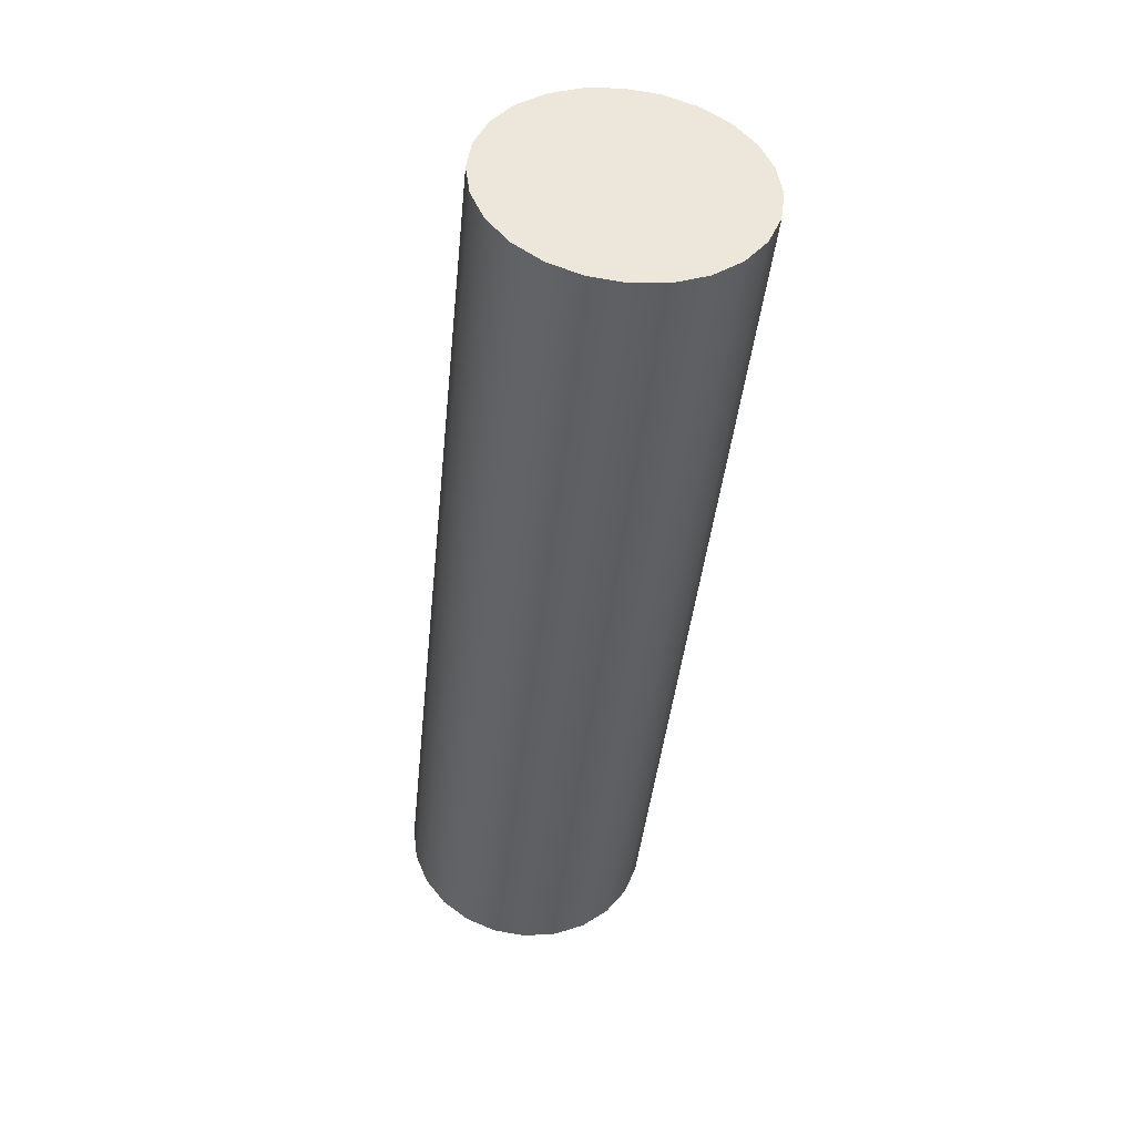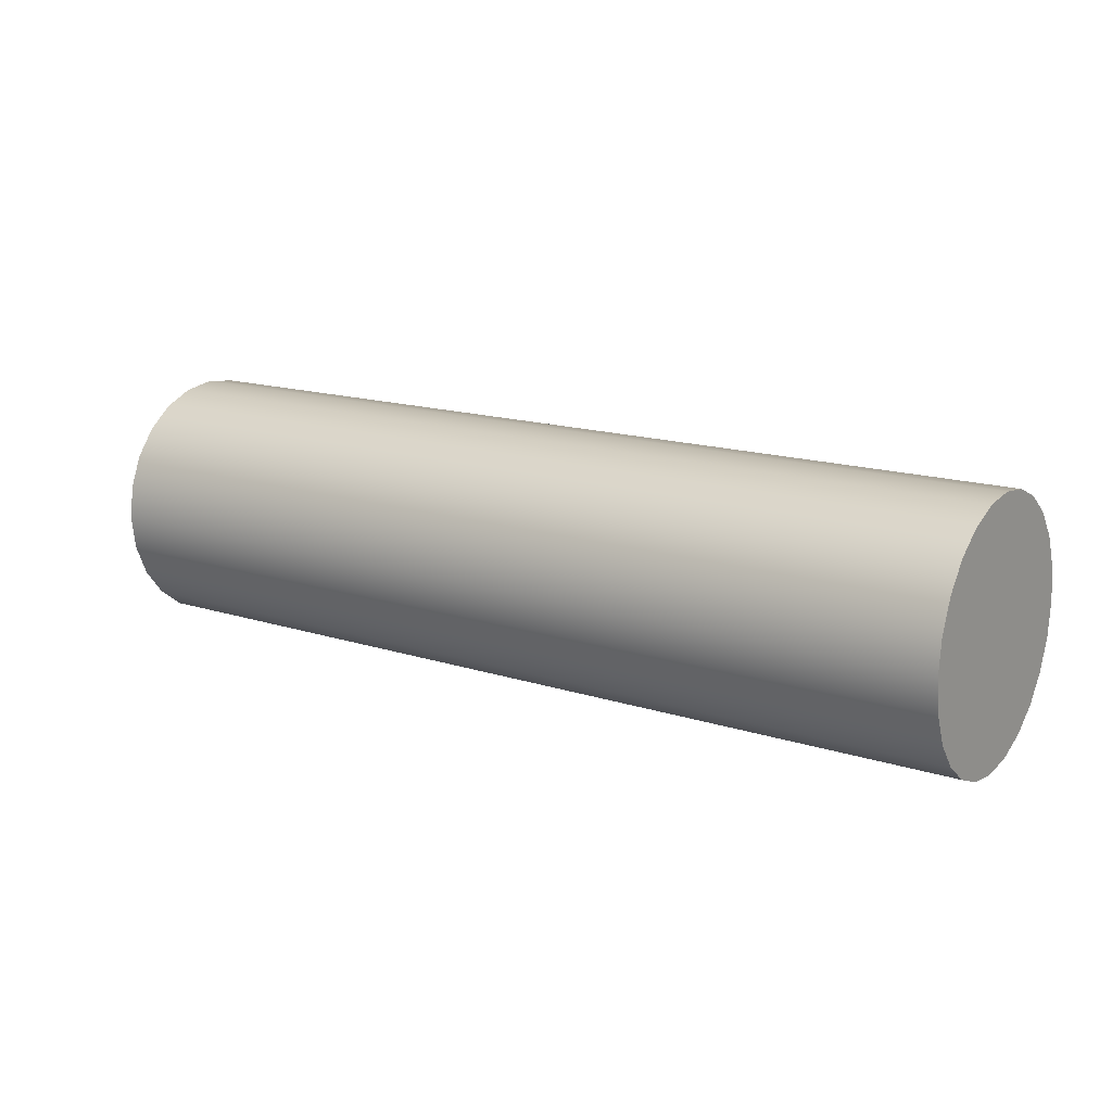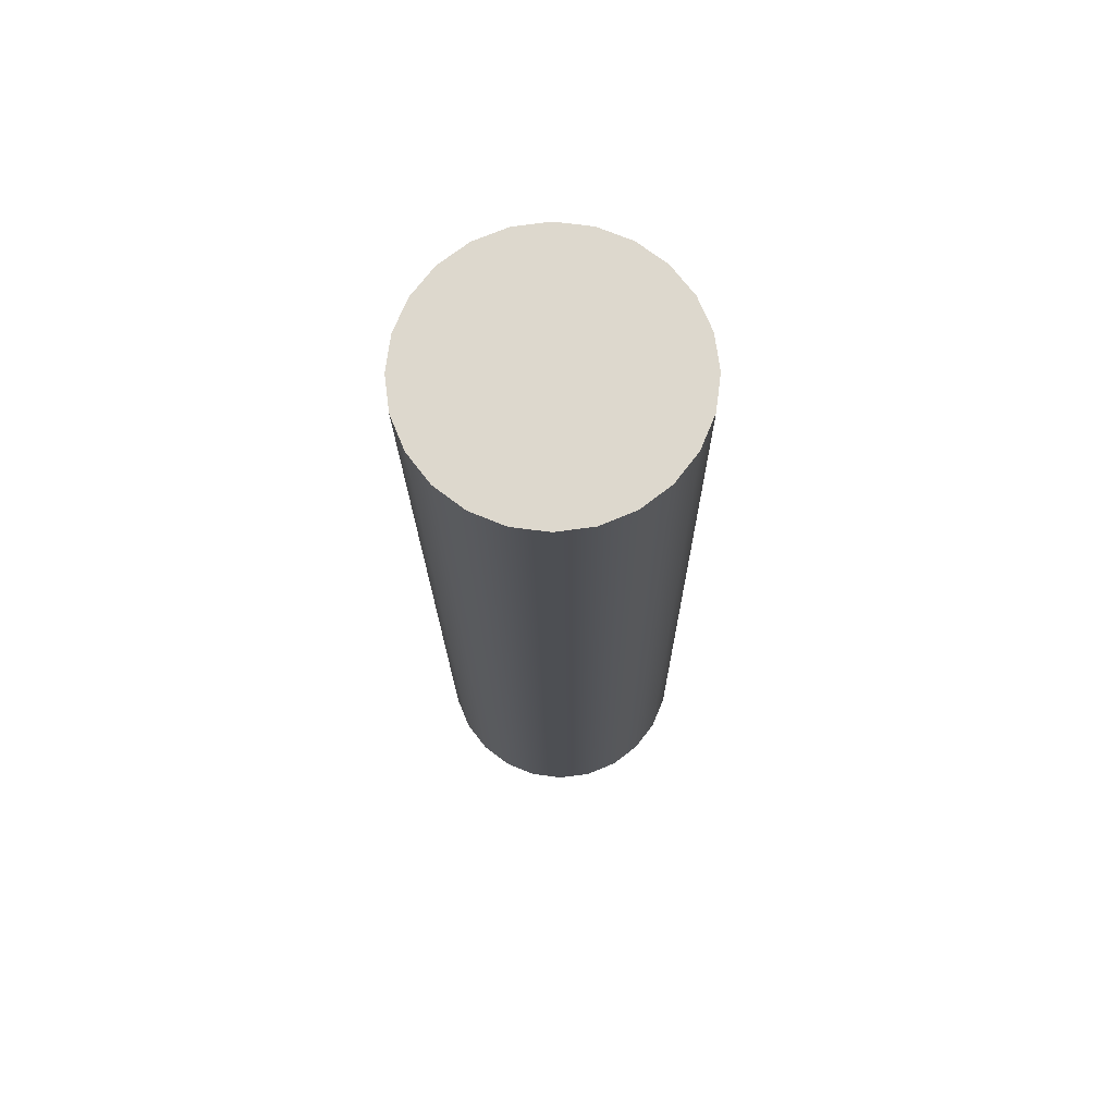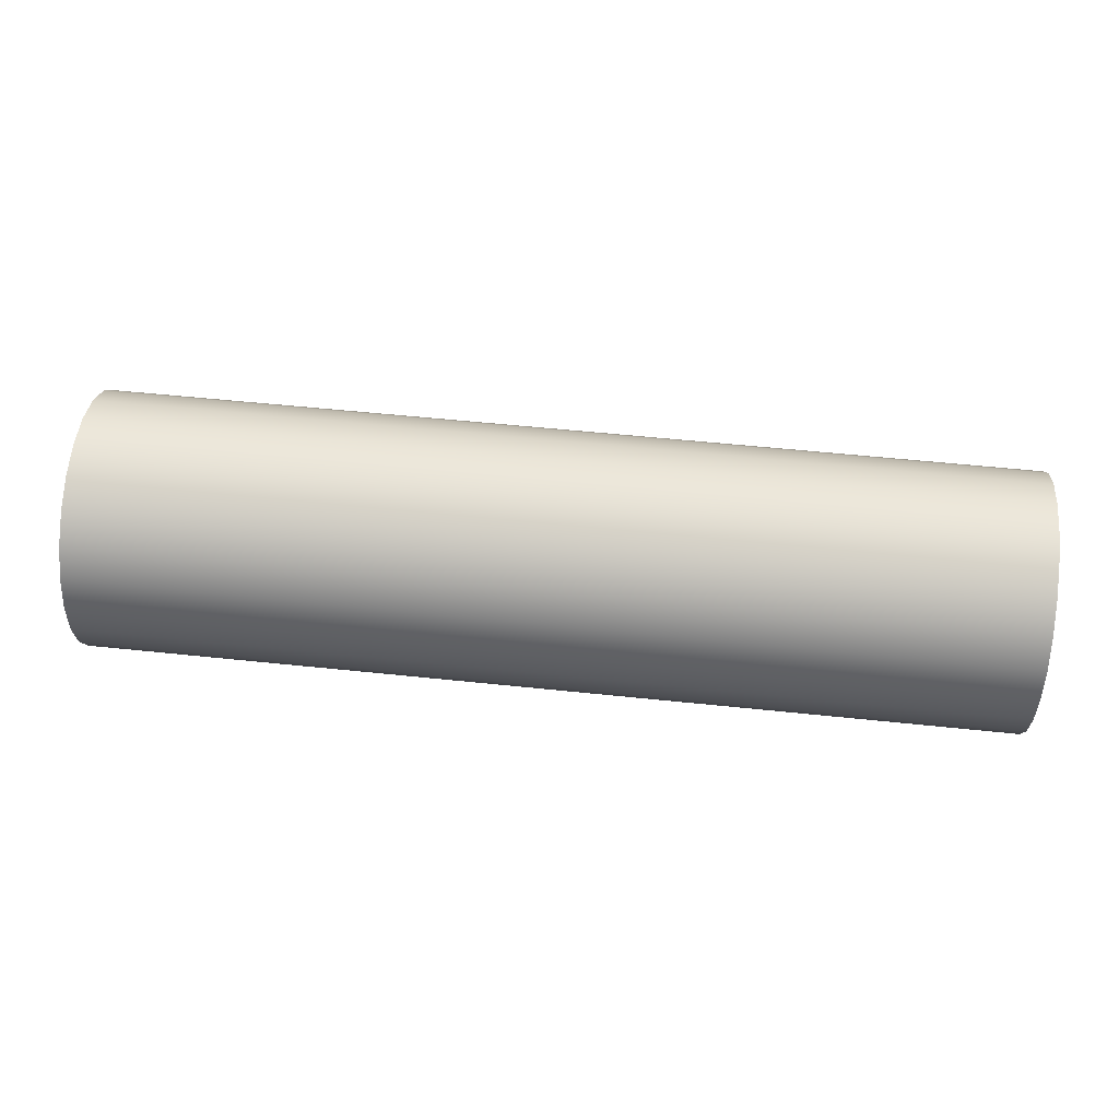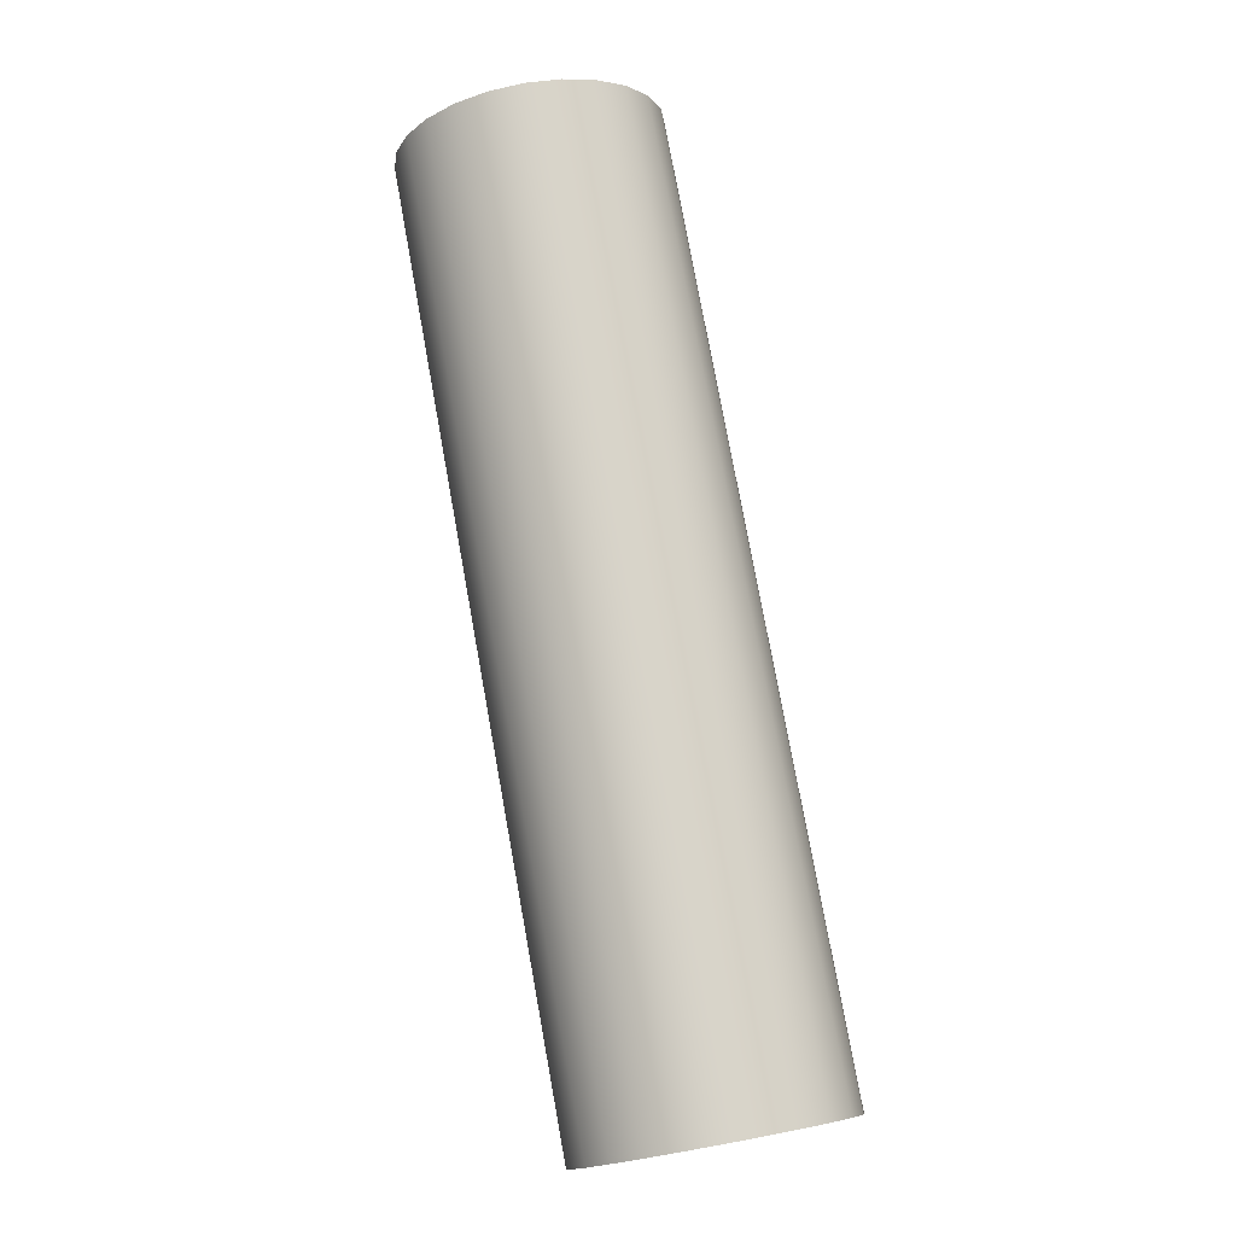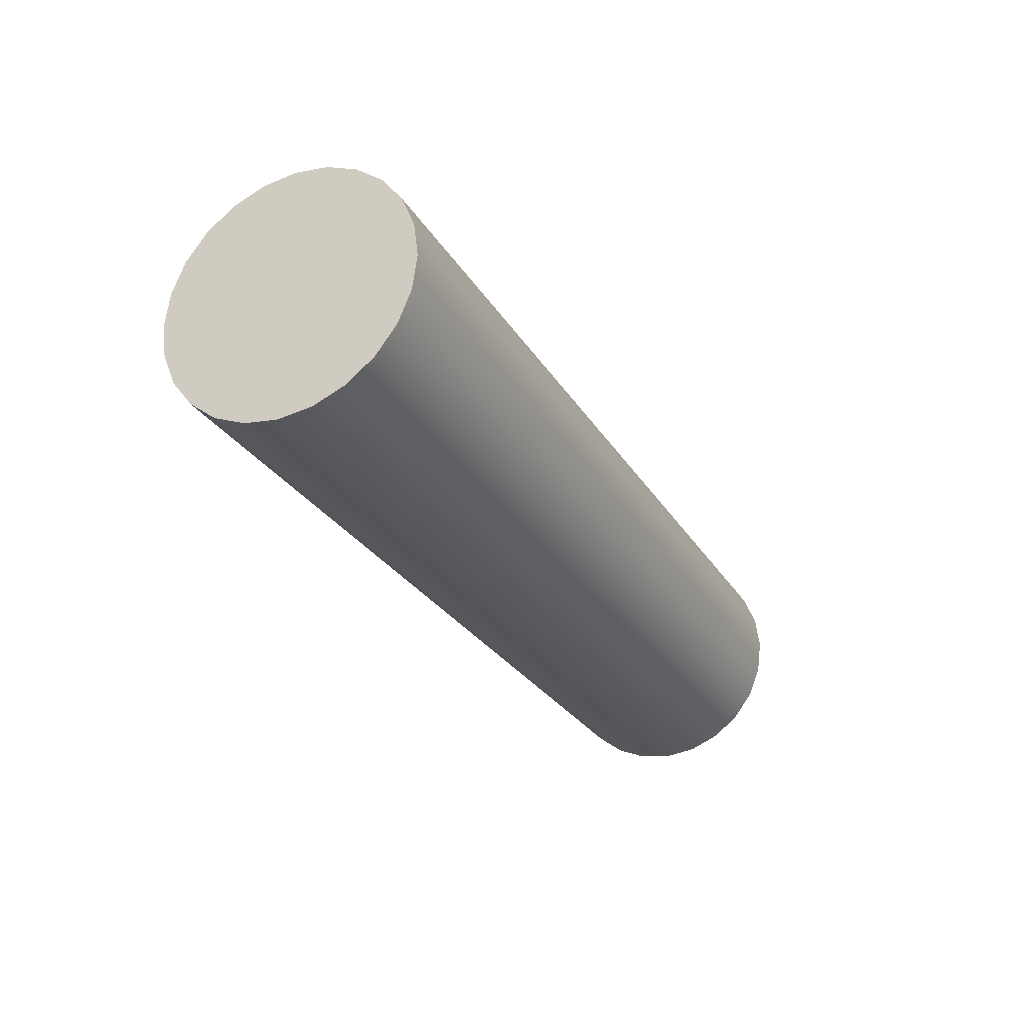
<metadata>
{"format":"obj","ext":"obj","renderer":"f3d","projection":"perspective","resolution":1024,"background":"white","views":[{"elev":-42.3,"azim":84.1,"up":"+Z"},{"elev":15.8,"azim":34.1,"up":"+Z"},{"elev":-17.9,"azim":90.3,"up":"+Y"},{"elev":58.4,"azim":-174.0,"up":"+Y"},{"elev":77.2,"azim":-100.4,"up":"+Z"},{"elev":-27.1,"azim":115.0,"up":"+Z"}]}
</metadata>
<code>
o mesh21/mesh21-geometry#mesh21-geometry
v 0.2018 0.07607 -0.7703
v 0.2018 0.07607 -0.7621
v 0.2018 0.07553 -0.7662
v 0.2018 0.07763 -0.774
v 0.08913 0.07626 -0.7625
v 0.08914 0.07572 -0.7665
v 0.08915 0.07626 -0.7706
v 0.2018 0.07763 -0.7584
v 0.08912 0.07782 -0.7587
v 0.08917 0.07782 -0.7744
v 0.2018 0.08013 -0.7773
v 0.2017 0.08013 -0.7551
v 0.08911 0.08031 -0.7555
v 0.08918 0.08031 -0.7776
v 0.2018 0.08337 -0.7798
v 0.08919 0.08356 -0.7801
v 0.2017 0.08337 -0.7526
v 0.0892 0.08734 -0.7817
v 0.2018 0.08715 -0.7813
v 0.08911 0.08356 -0.753
v 0.2017 0.08715 -0.7511
v 0.08911 0.08734 -0.7514
v 0.08921 0.0914 -0.7822
v 0.2018 0.09121 -0.7819
v 0.2018 0.09121 -0.7505
v 0.08912 0.0914 -0.7509
v 0.08922 0.09546 -0.7817
v 0.2018 0.09527 -0.7813
v 0.2018 0.09527 -0.7511
v 0.08913 0.09546 -0.7514
v 0.08922 0.09924 -0.7801
v 0.2019 0.09905 -0.7798
v 0.2018 0.09905 -0.7526
v 0.08914 0.09924 -0.753
v 0.2018 0.1023 -0.7773
v 0.08922 0.1025 -0.7776
v 0.2018 0.1023 -0.7551
v 0.08915 0.1025 -0.7555
v 0.08921 0.105 -0.7744
v 0.2018 0.1048 -0.774
v 0.2018 0.1048 -0.7584
v 0.0892 0.1065 -0.7706
v 0.08916 0.105 -0.7587
v 0.2018 0.1064 -0.7703
v 0.2018 0.1064 -0.7621
v 0.08919 0.1071 -0.7665
v 0.08918 0.1065 -0.7625
v 0.2018 0.1069 -0.7662
f 1 2 3
f 2 1 4
f 3 2 1
f 4 1 2
f 5 3 2
f 2 3 5
f 6 1 3
f 3 1 6
f 7 4 1
f 1 4 7
f 2 4 8
f 8 4 2
f 3 5 6
f 6 5 3
f 2 9 5
f 5 9 2
f 1 6 7
f 7 6 1
f 4 7 10
f 10 7 4
f 8 4 11
f 11 4 8
f 9 2 8
f 8 2 9
f 5 7 6
f 6 7 5
f 10 5 9
f 9 5 10
f 7 5 10
f 10 5 7
f 10 11 4
f 4 11 10
f 8 11 12
f 12 11 8
f 8 13 9
f 9 13 8
f 10 9 14
f 14 9 10
f 11 10 14
f 14 10 11
f 12 11 15
f 15 11 12
f 13 8 12
f 12 8 13
f 14 9 13
f 13 9 14
f 16 11 14
f 14 11 16
f 11 16 15
f 15 16 11
f 12 15 17
f 17 15 12
f 17 13 12
f 12 13 17
f 14 13 16
f 16 13 14
f 18 15 16
f 16 15 18
f 17 15 19
f 19 15 17
f 13 17 20
f 20 17 13
f 16 13 20
f 20 13 16
f 15 18 19
f 19 18 15
f 16 20 18
f 18 20 16
f 17 19 21
f 21 19 17
f 17 22 20
f 20 22 17
f 23 19 18
f 18 19 23
f 18 20 22
f 22 20 18
f 21 19 24
f 24 19 21
f 22 17 21
f 21 17 22
f 19 23 24
f 24 23 19
f 18 22 23
f 23 22 18
f 21 24 25
f 25 24 21
f 21 26 22
f 22 26 21
f 27 24 23
f 23 24 27
f 23 22 26
f 26 22 23
f 25 24 28
f 28 24 25
f 26 21 25
f 25 21 26
f 24 27 28
f 28 27 24
f 23 26 27
f 27 26 23
f 25 28 29
f 29 28 25
f 25 30 26
f 26 30 25
f 31 28 27
f 27 28 31
f 27 26 30
f 30 26 27
f 29 28 32
f 32 28 29
f 30 25 29
f 29 25 30
f 28 31 32
f 32 31 28
f 27 30 31
f 31 30 27
f 29 32 33
f 33 32 29
f 29 34 30
f 30 34 29
f 31 35 32
f 32 35 31
f 31 30 34
f 34 30 31
f 33 32 35
f 35 32 33
f 34 29 33
f 33 29 34
f 35 31 36
f 36 31 35
f 31 34 36
f 36 34 31
f 33 35 37
f 37 35 33
f 33 38 34
f 34 38 33
f 39 35 36
f 36 35 39
f 36 34 38
f 38 34 36
f 37 35 40
f 40 35 37
f 38 33 37
f 37 33 38
f 35 39 40
f 40 39 35
f 36 38 39
f 39 38 36
f 37 40 41
f 41 40 37
f 41 38 37
f 37 38 41
f 42 40 39
f 39 40 42
f 39 38 43
f 43 38 39
f 41 40 44
f 44 40 41
f 38 41 43
f 43 41 38
f 40 42 44
f 44 42 40
f 39 43 42
f 42 43 39
f 41 44 45
f 45 44 41
f 45 43 41
f 41 43 45
f 46 44 42
f 42 44 46
f 42 43 47
f 47 43 42
f 45 44 48
f 48 44 45
f 43 45 47
f 47 45 43
f 44 46 48
f 48 46 44
f 42 47 46
f 46 47 42
f 48 47 45
f 45 47 48
f 47 48 46
f 46 48 47

</code>
